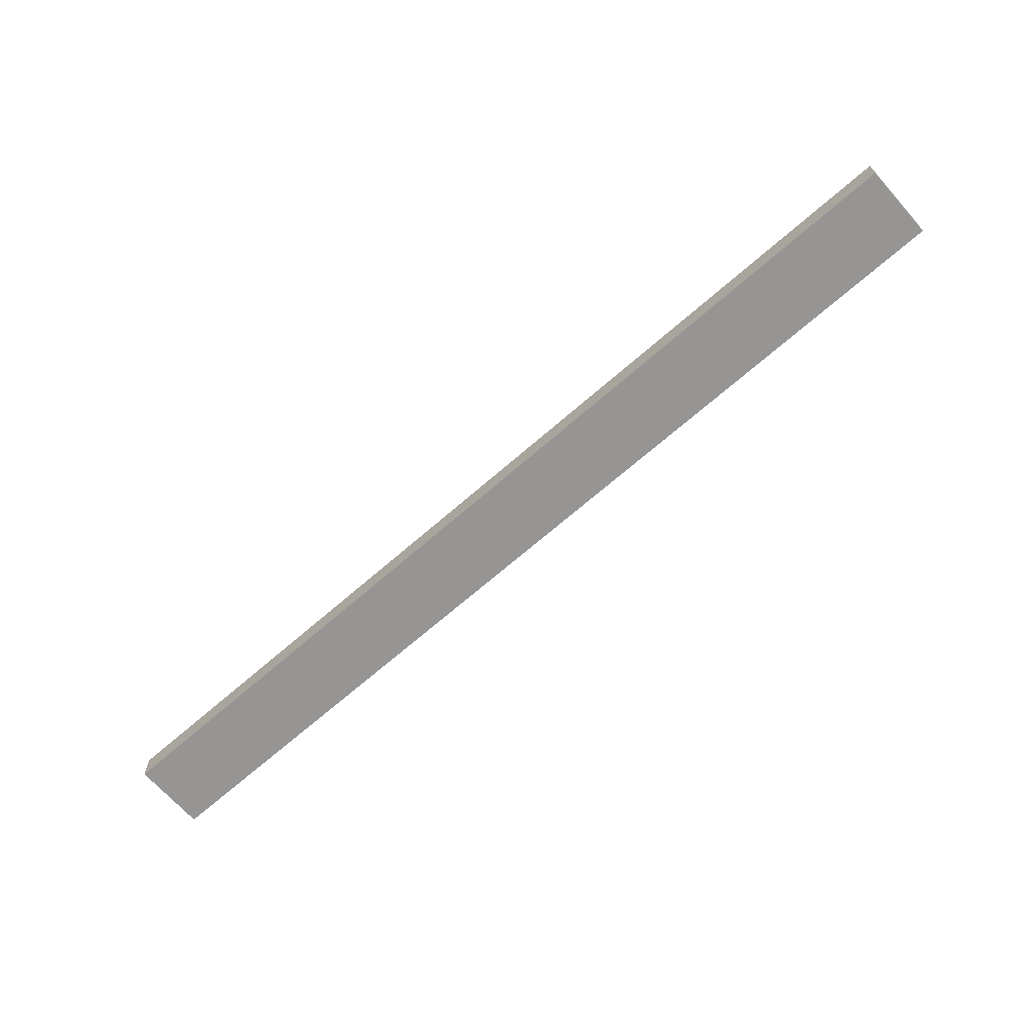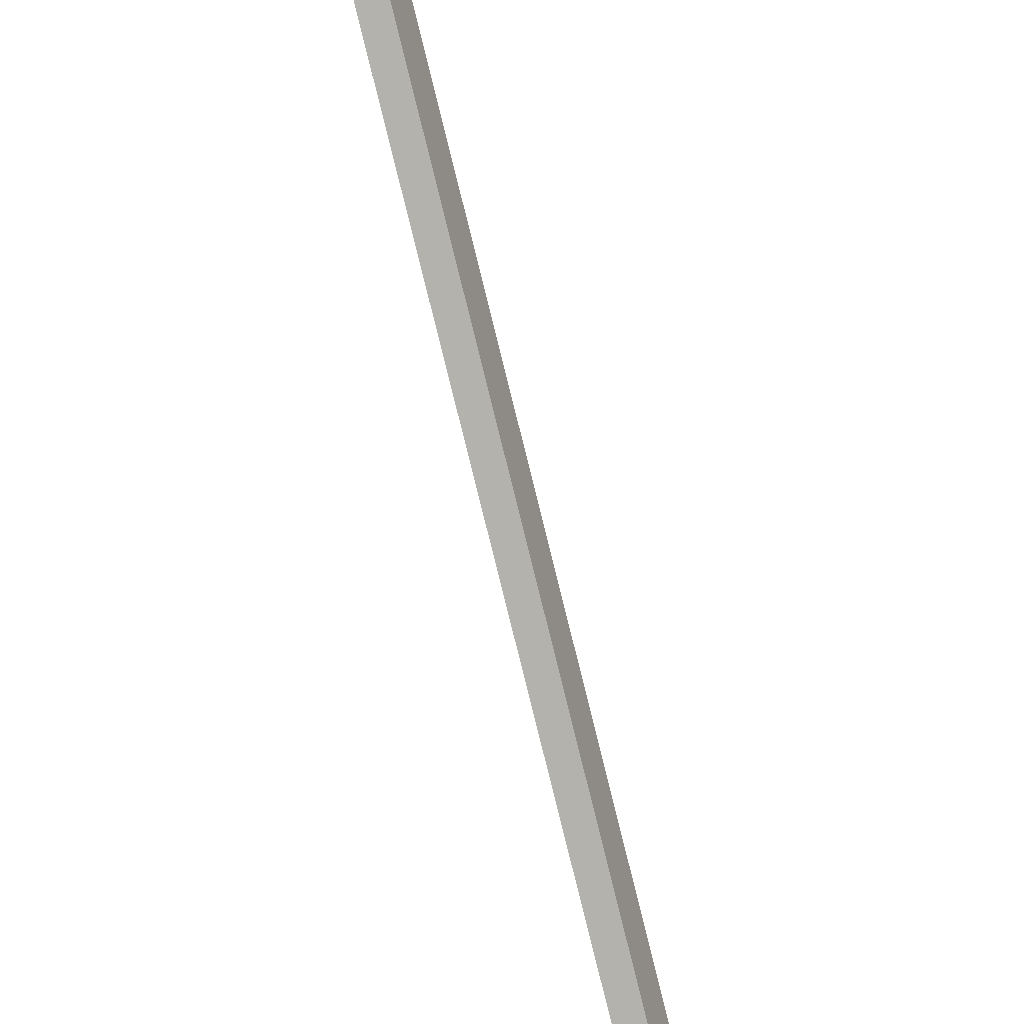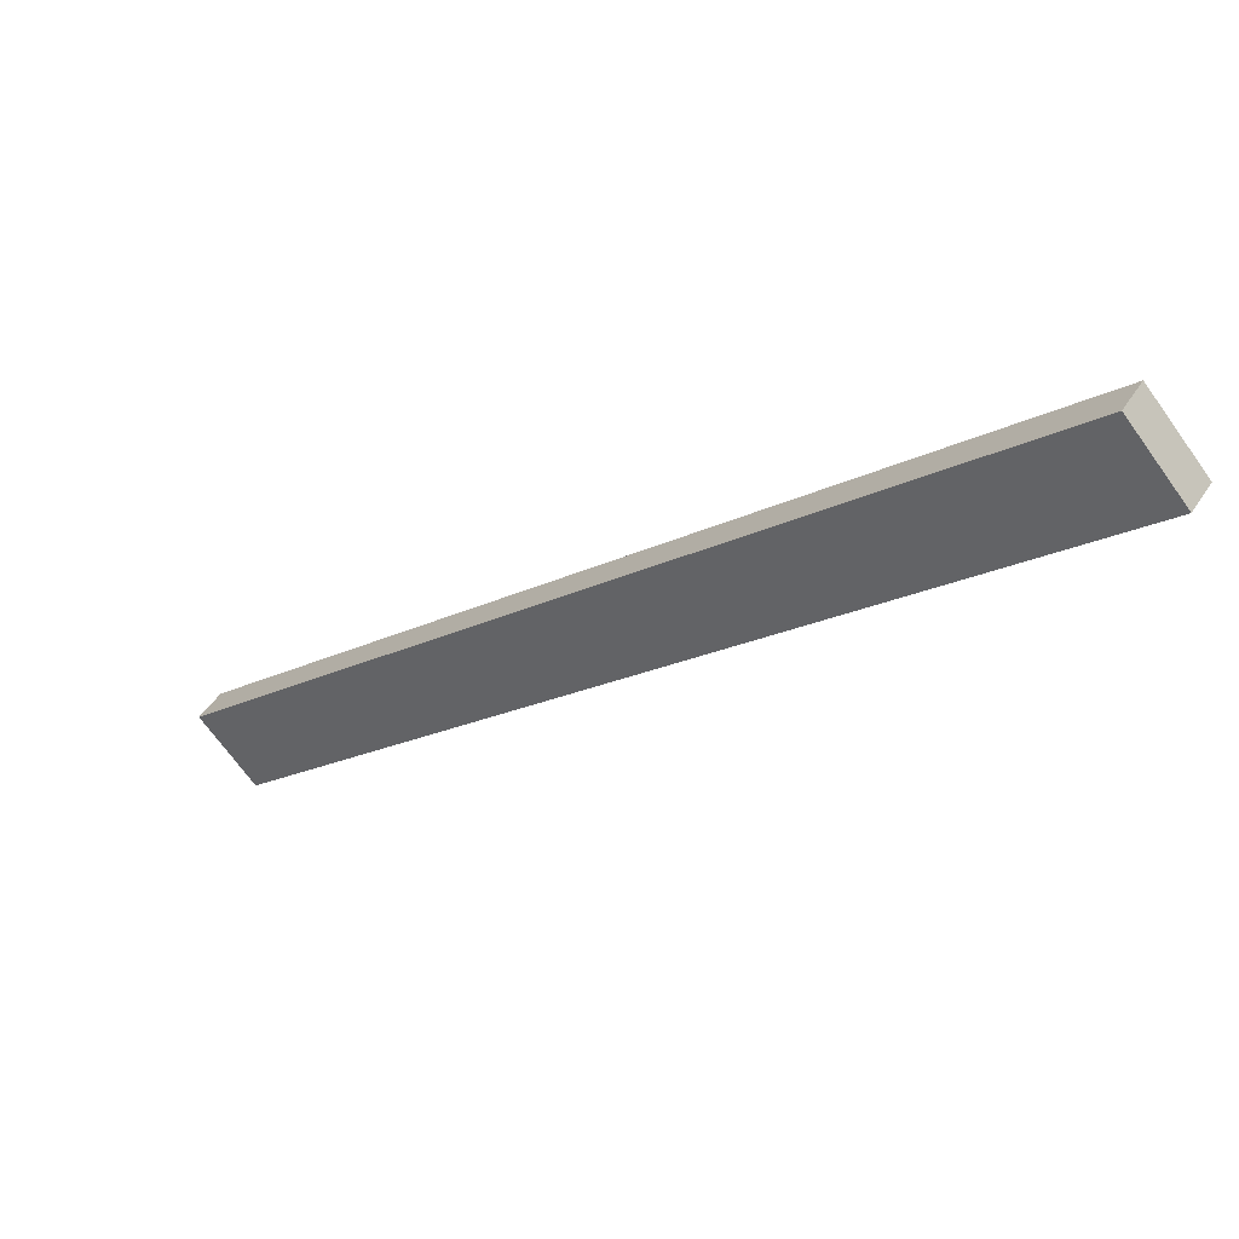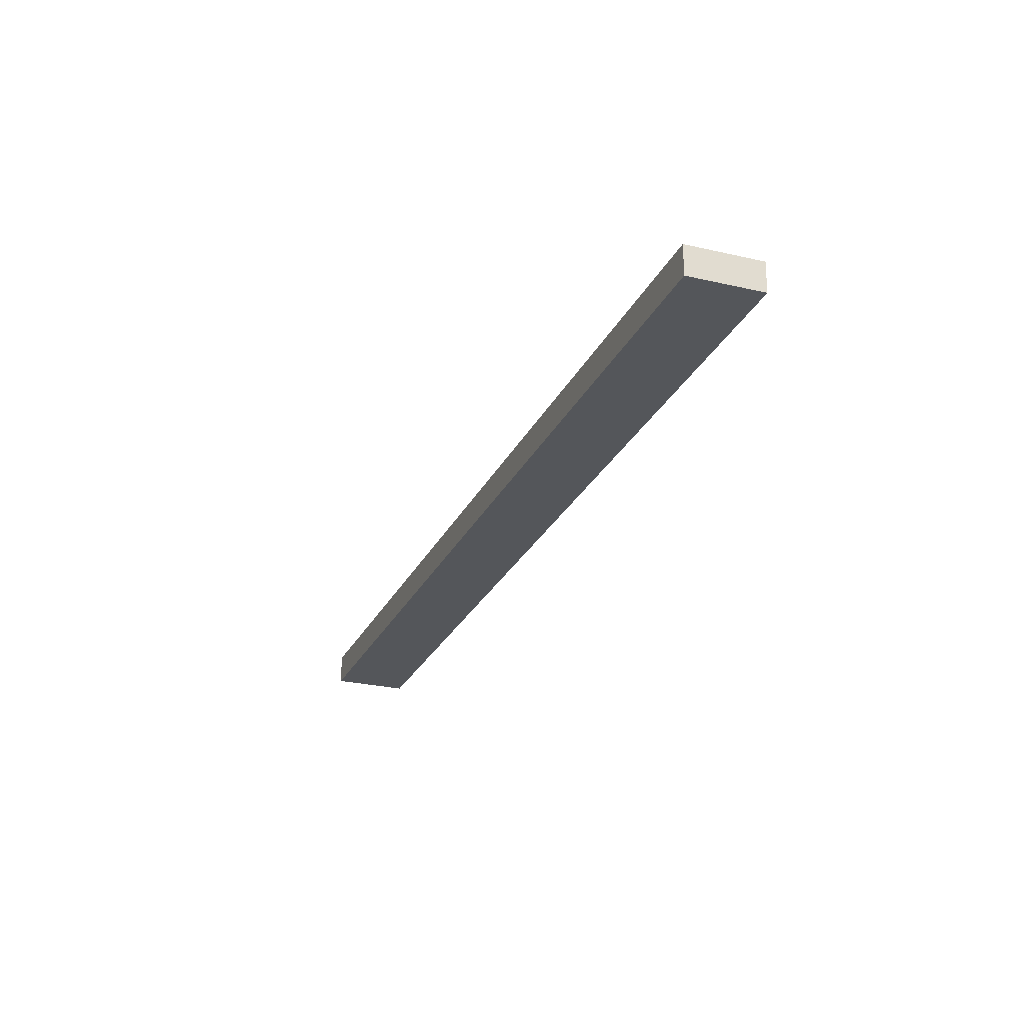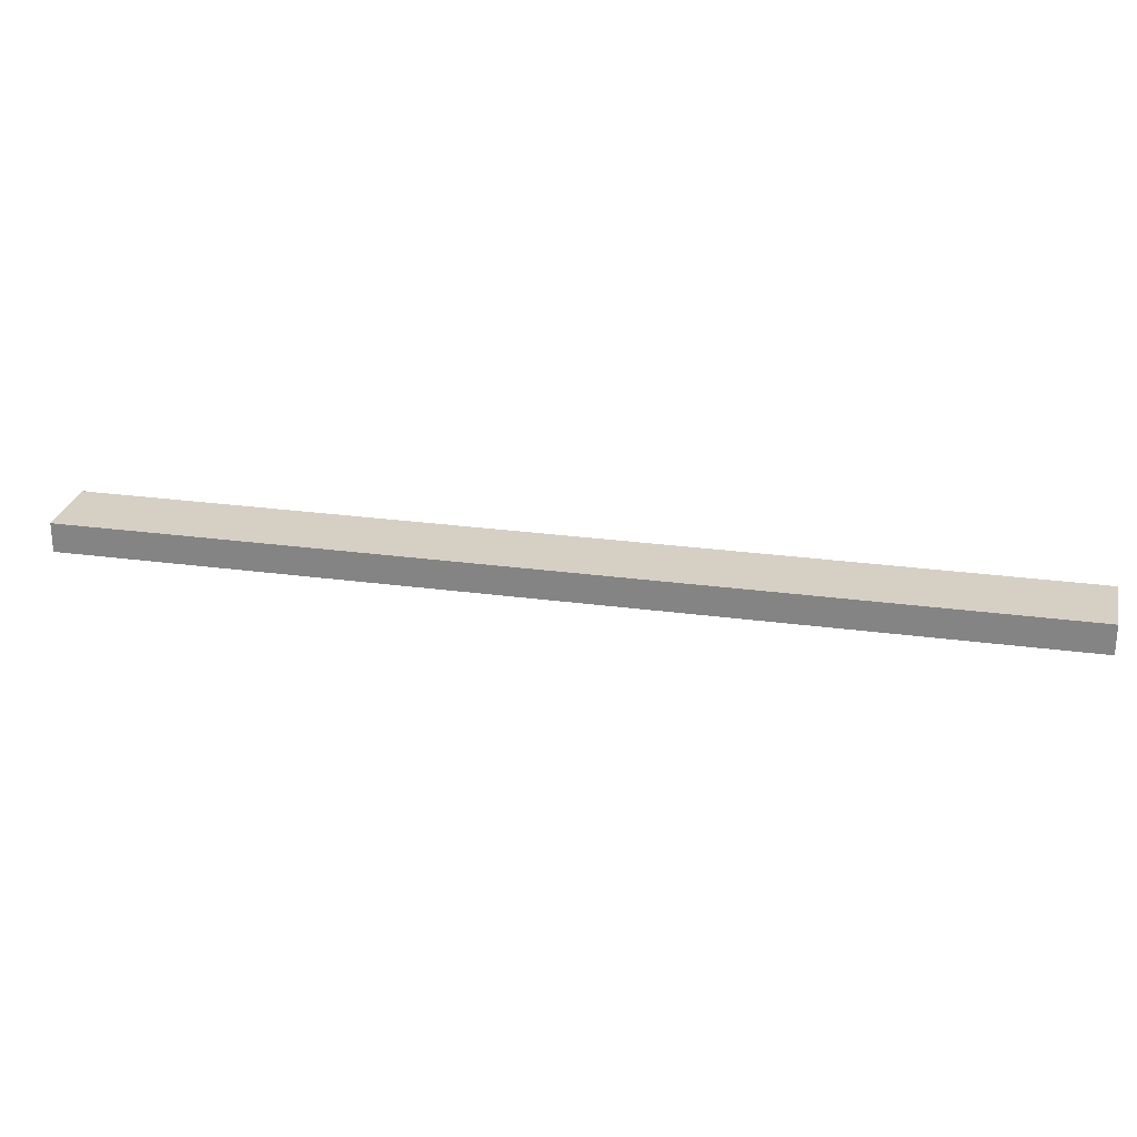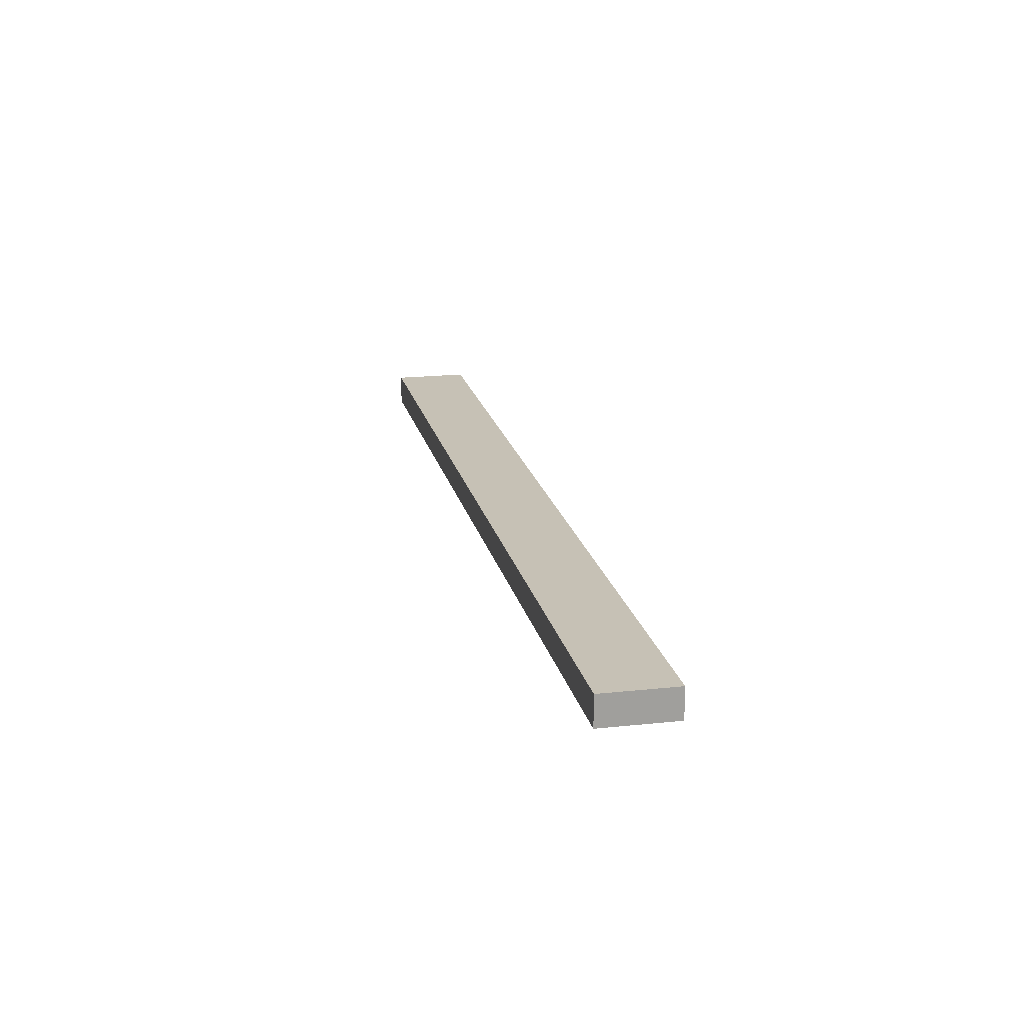
<metadata>
{"format":"obj","ext":"obj","renderer":"f3d","projection":"perspective","resolution":1024,"background":"white","views":[{"elev":-67.6,"azim":83.9,"up":"+Y"},{"elev":-43.3,"azim":-70.7,"up":"+Z"},{"elev":45.9,"azim":-149.4,"up":"+Z"},{"elev":-25.5,"azim":-68.2,"up":"+Y"},{"elev":26.4,"azim":54.5,"up":"+Y"},{"elev":18.8,"azim":-59.4,"up":"+Y"}]}
</metadata>
<code>
o Ruler.002
v 593.2 213.4 -835.4
v 595.5 213.4 -832.9
v 562.5 213.4 -802.7
v 560.2 213.4 -805.2
v 562.5 214.8 -802.7
v 560.2 214.8 -805.2
v 595.5 214.8 -832.9
v 593.2 214.8 -835.4
f 1 2 3 4
f 4 3 5 6
f 6 5 7 8
f 8 7 2 1
f 2 7 5 3
f 8 1 4 6

</code>
